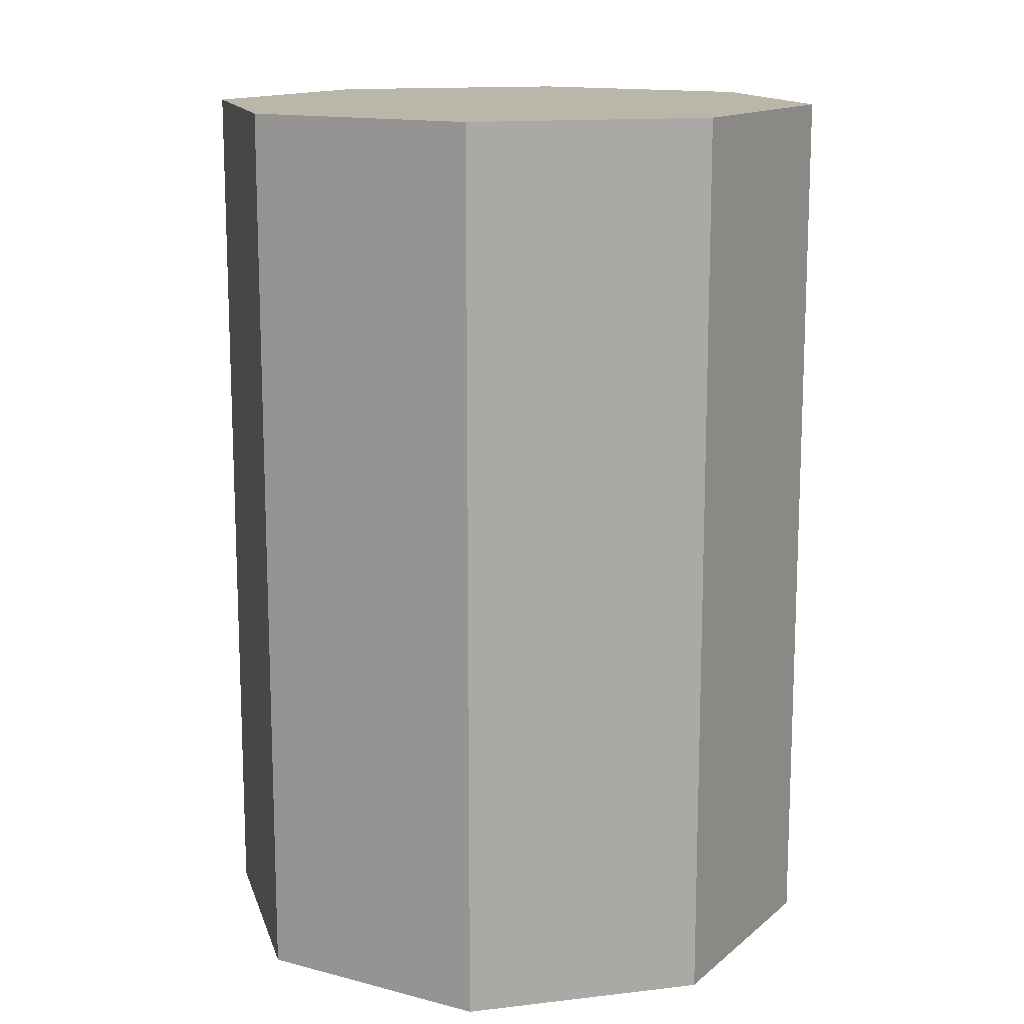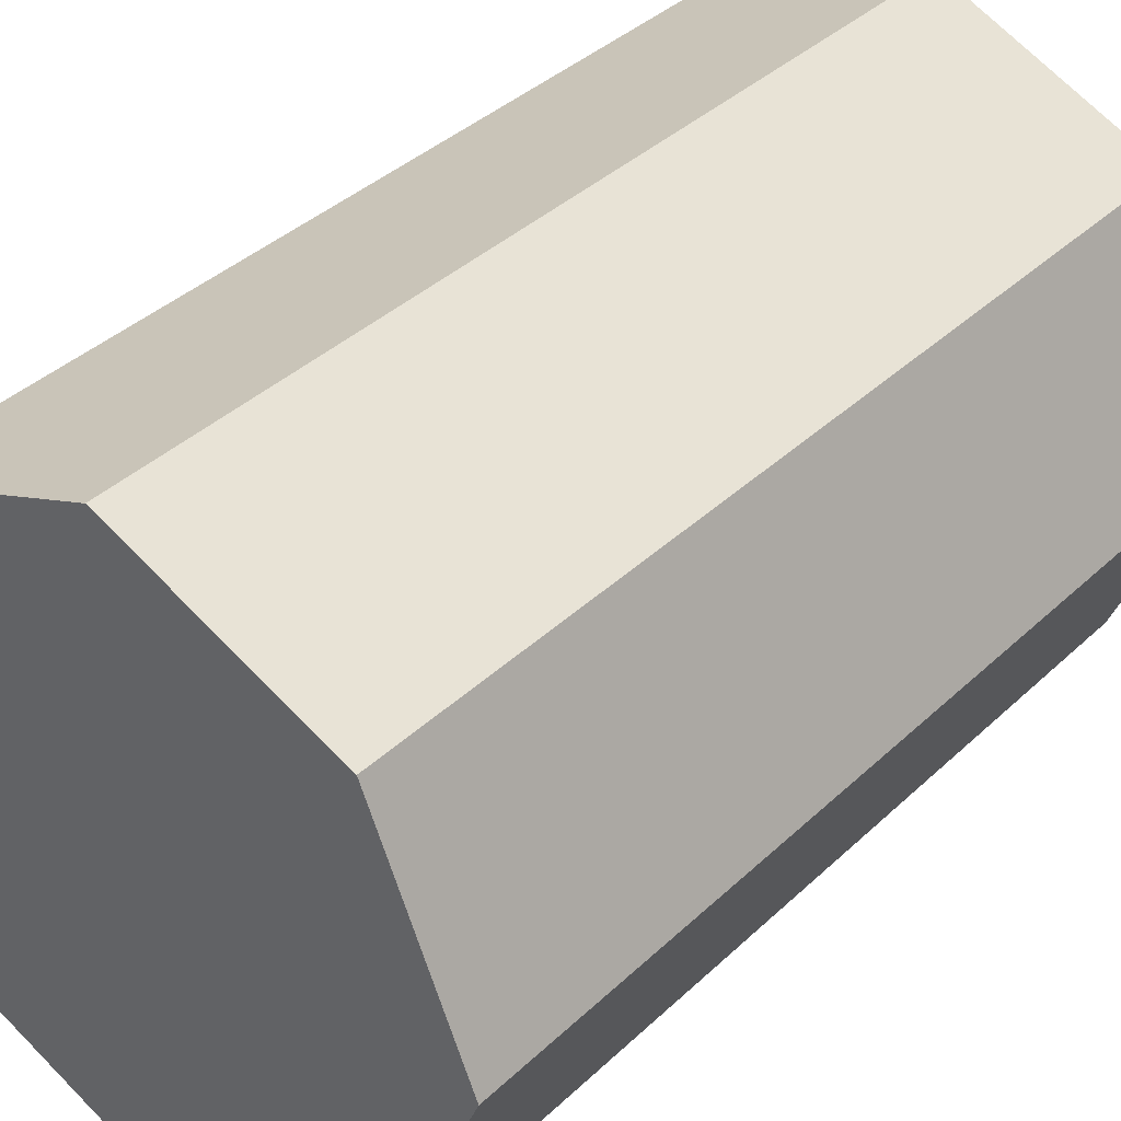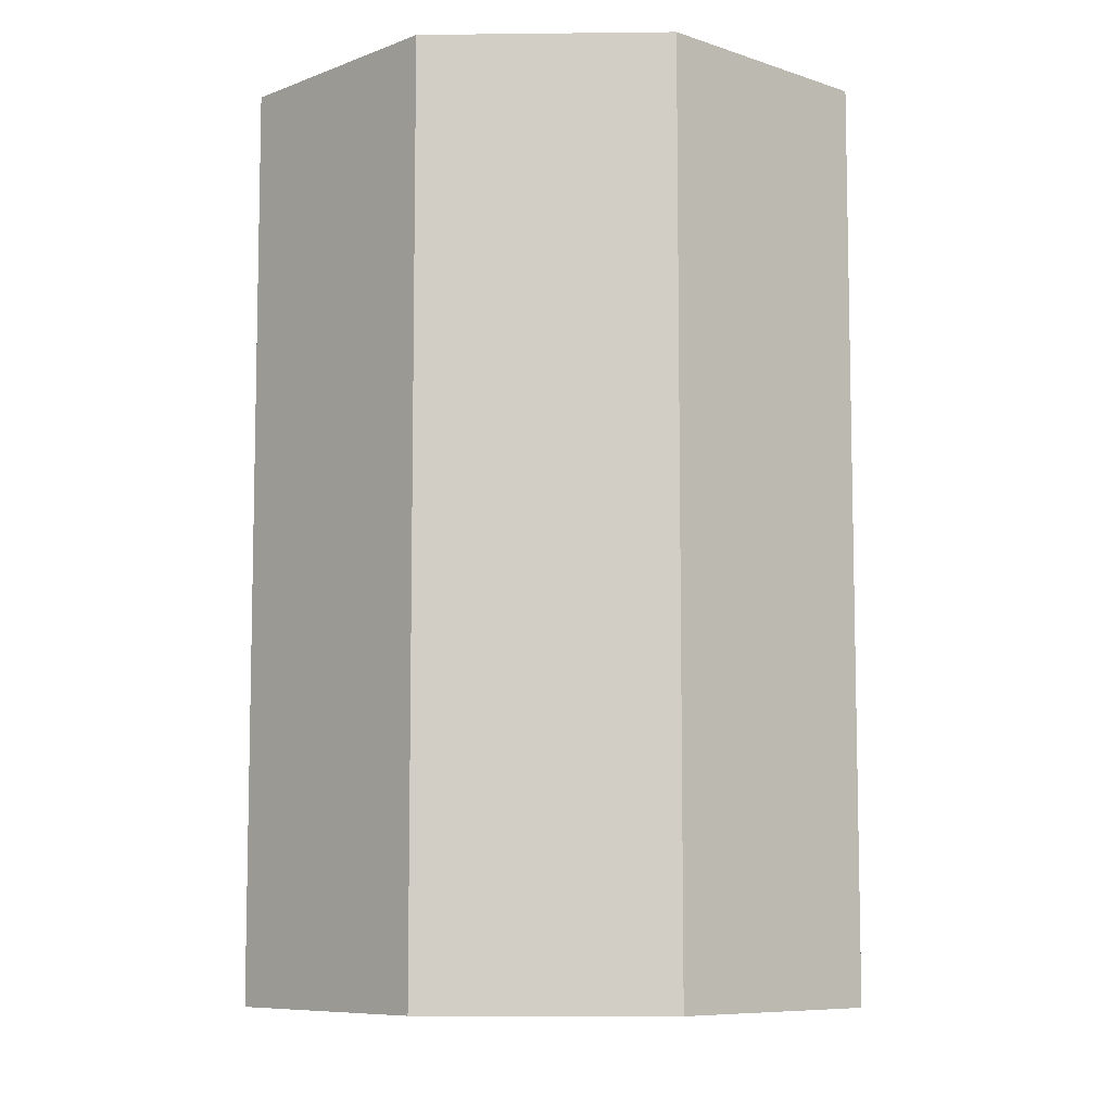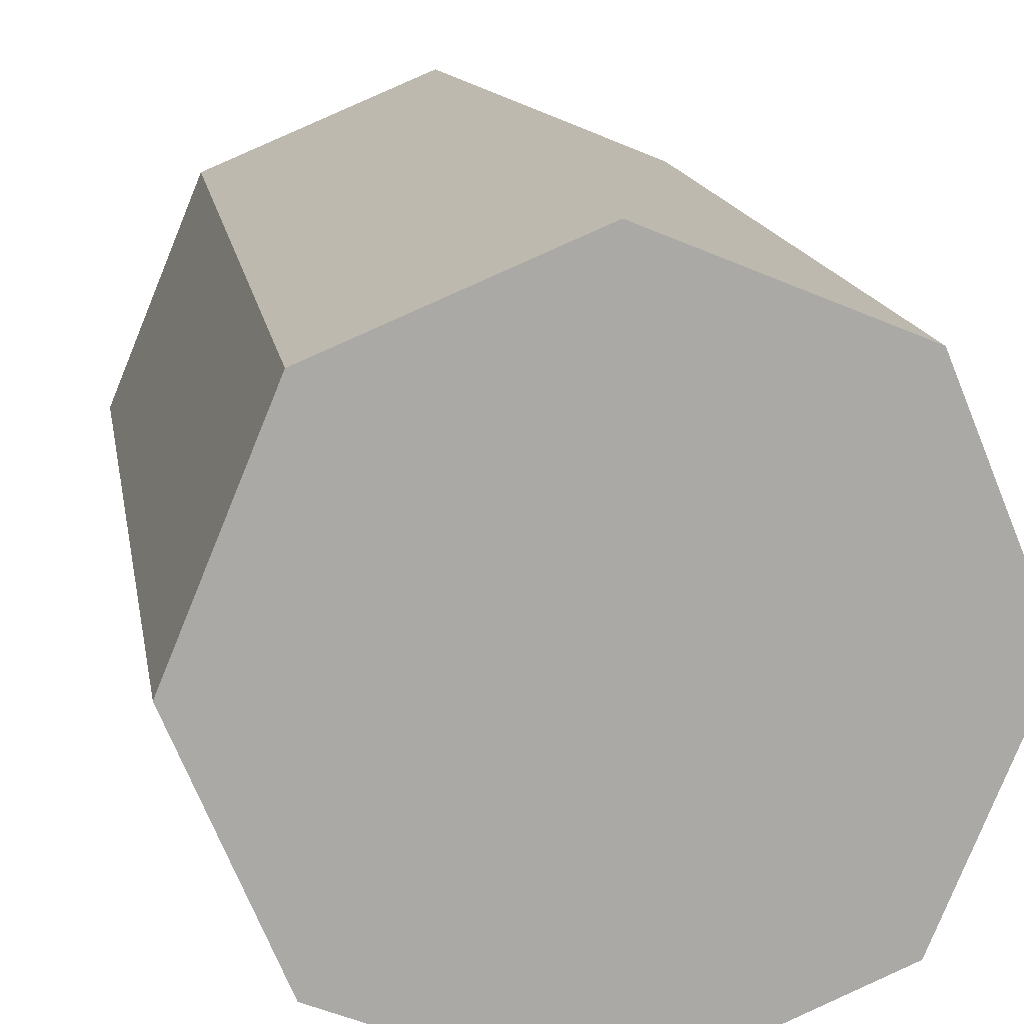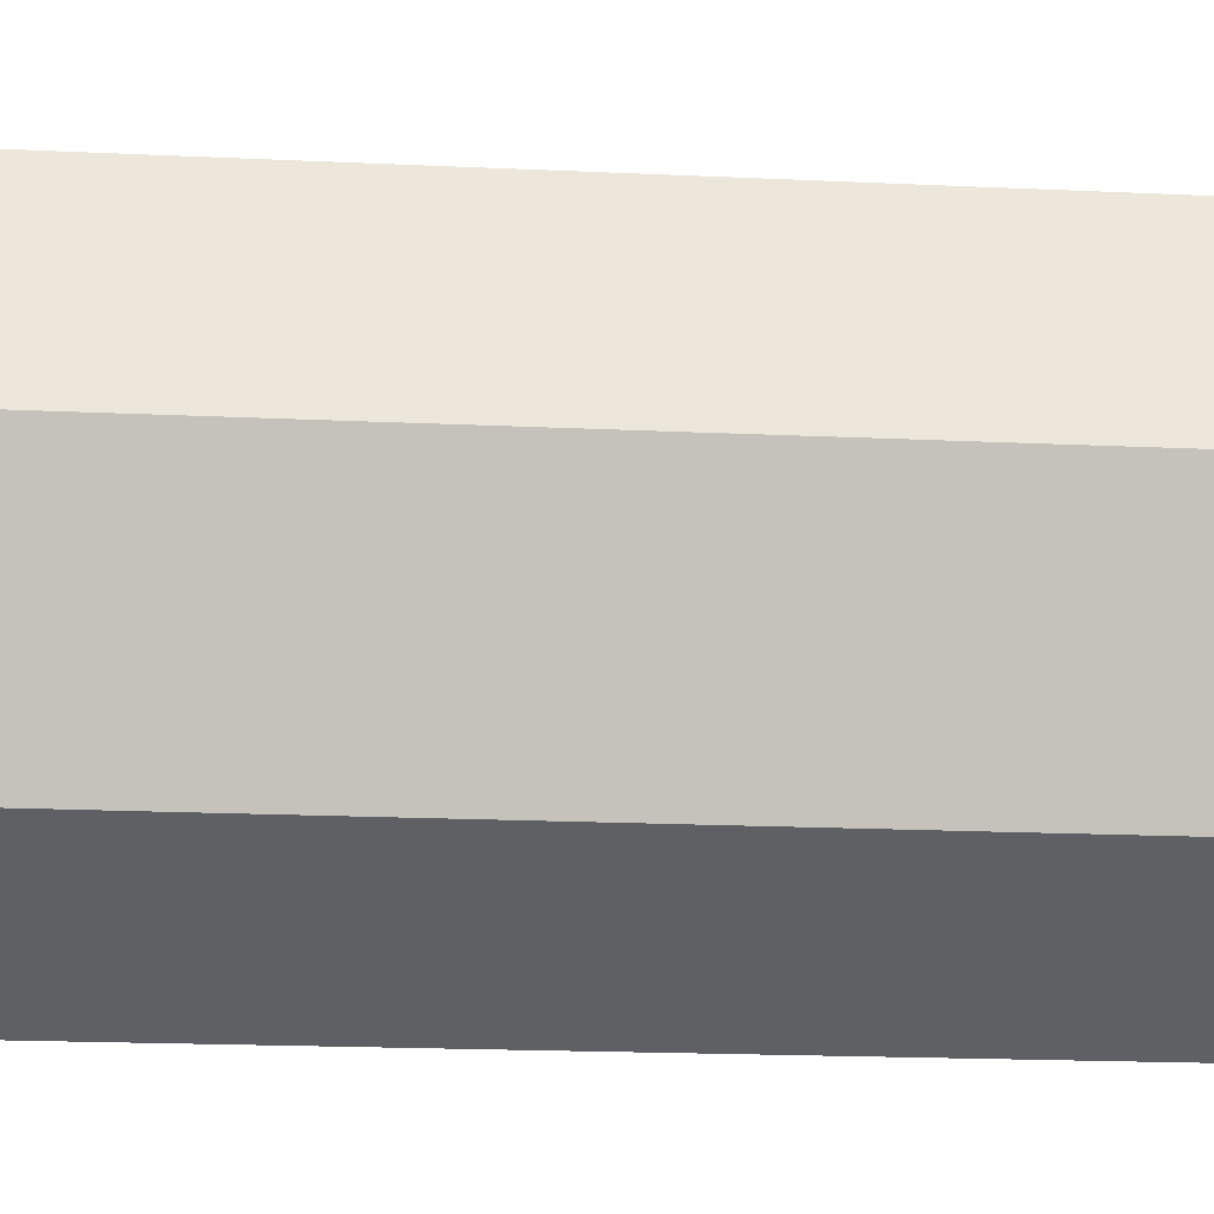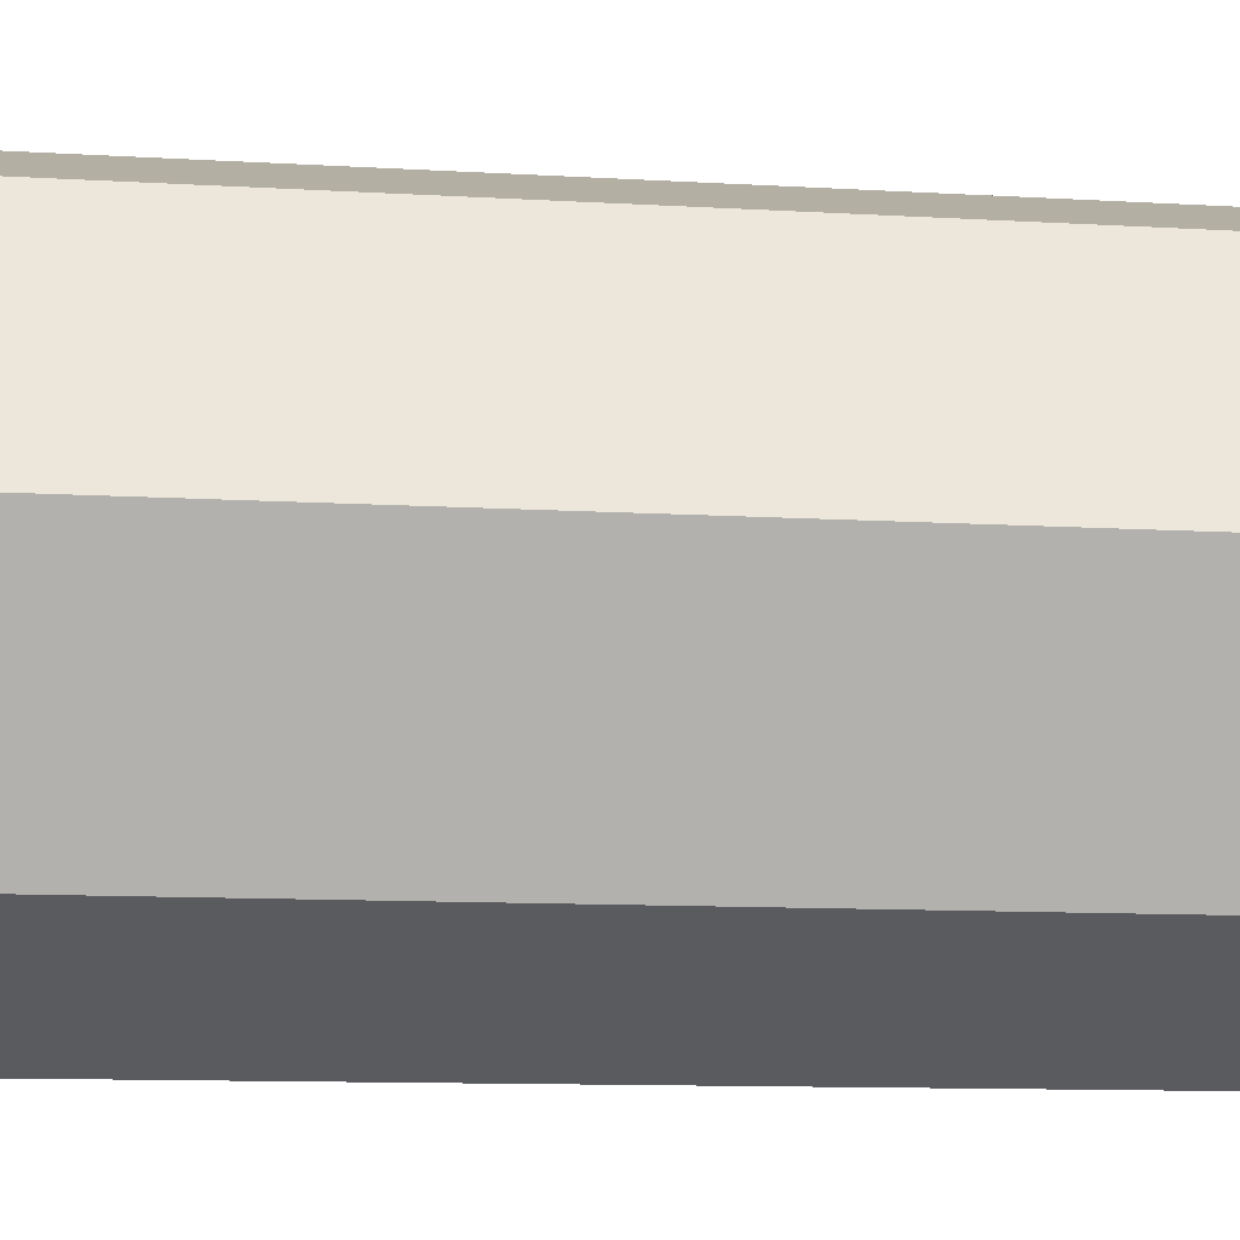
<metadata>
{"format":"obj","ext":"obj","renderer":"f3d","projection":"perspective","resolution":1024,"background":"white","views":[{"elev":13.9,"azim":-37.2,"up":"+Y"},{"elev":38.5,"azim":-139.5,"up":"+Z"},{"elev":-8.1,"azim":159.3,"up":"+Y"},{"elev":14.8,"azim":-9.3,"up":"+Z"},{"elev":-20.1,"azim":-94.8,"up":"+Z"},{"elev":-11.6,"azim":82.0,"up":"+Z"}]}
</metadata>
<code>
v 0.3346 0 -0.3346
v 0 0 -0.4733
v -0.3346 0 -0.3346
v -0.4733 0 0
v -0.3346 0 0.3346
v 0 0 0.4733
v 0.3346 0 0.3346
v 0.4733 0 0
v 0.3346 1.343 -0.3346
v 0 1.343 -0.4733
v -0.3346 1.343 -0.3346
v -0.4733 1.343 0
v -0.3346 1.343 0.3346
v 0 1.343 0.4733
v 0.3346 1.343 0.3346
v 0.4733 1.343 0
v 0 0 0
v 0 1.343 0
f 1 2 10 9
f 2 3 11 10
f 3 4 12 11
f 4 5 13 12
f 5 6 14 13
f 6 7 15 14
f 7 8 16 15
f 8 1 9 16
f 2 1 17
f 3 2 17
f 4 3 17
f 5 4 17
f 6 5 17
f 7 6 17
f 8 7 17
f 1 8 17
f 9 10 18
f 10 11 18
f 11 12 18
f 12 13 18
f 13 14 18
f 14 15 18
f 15 16 18
f 16 9 18

</code>
